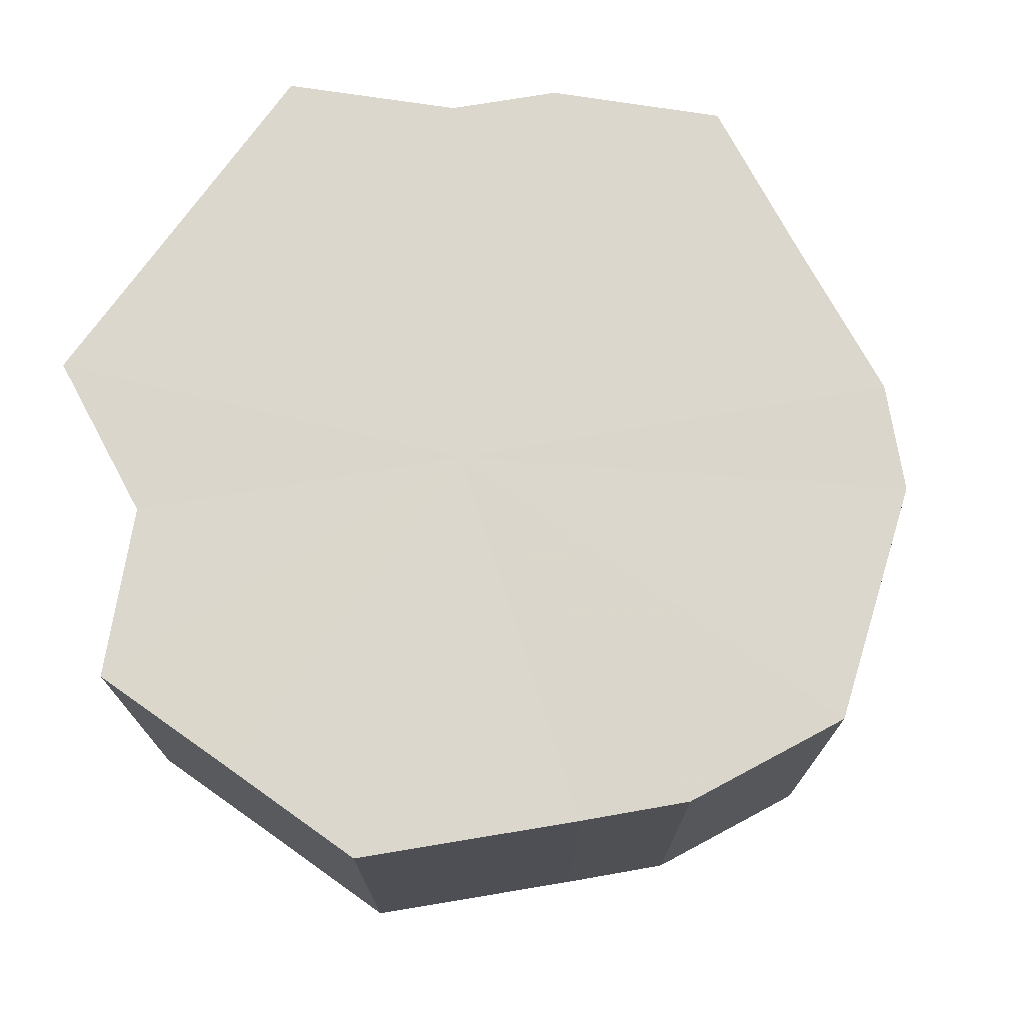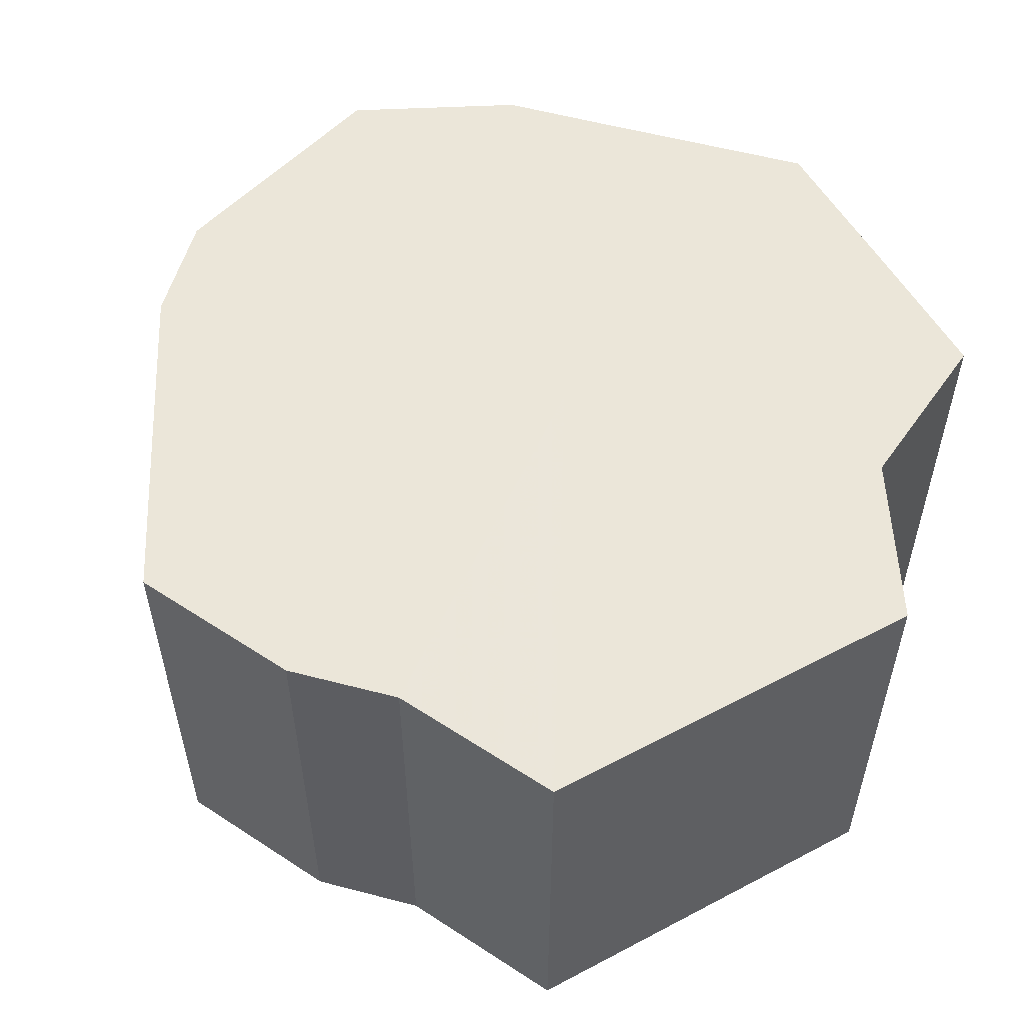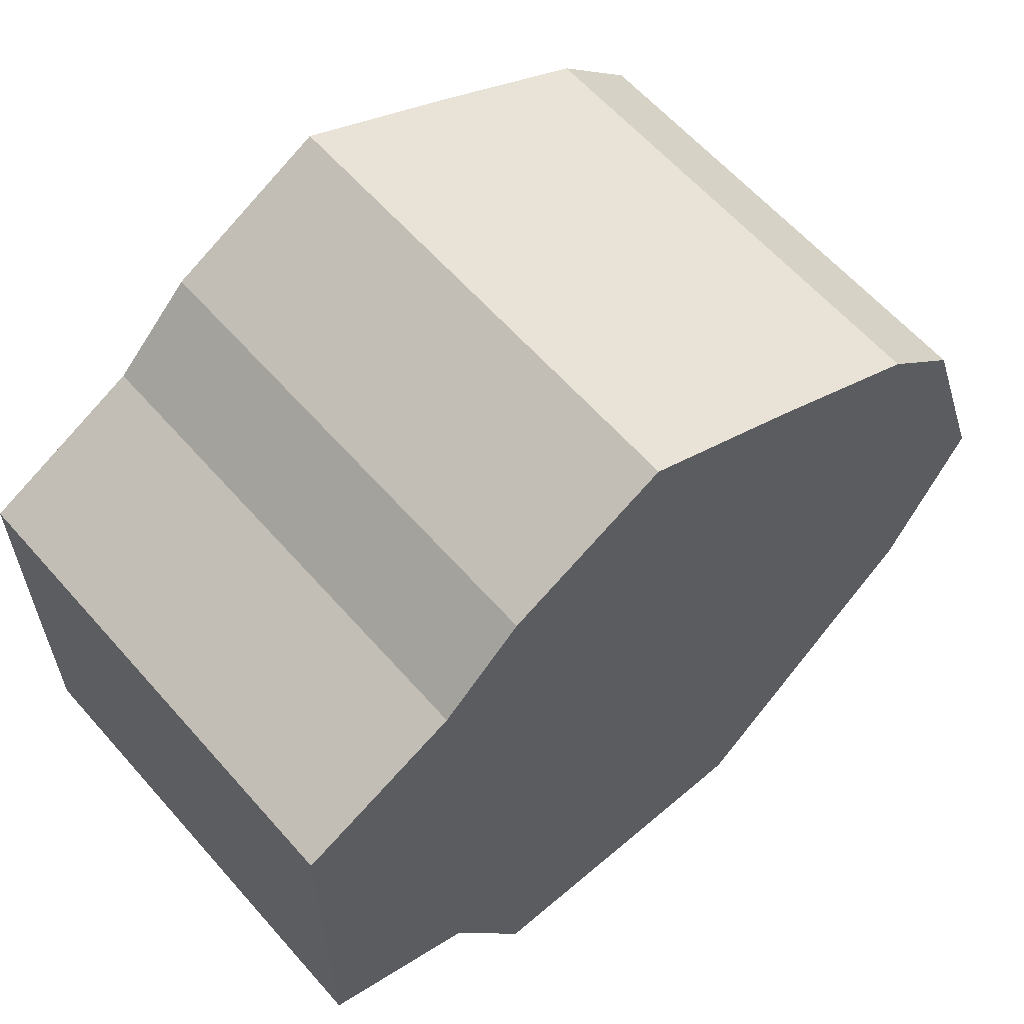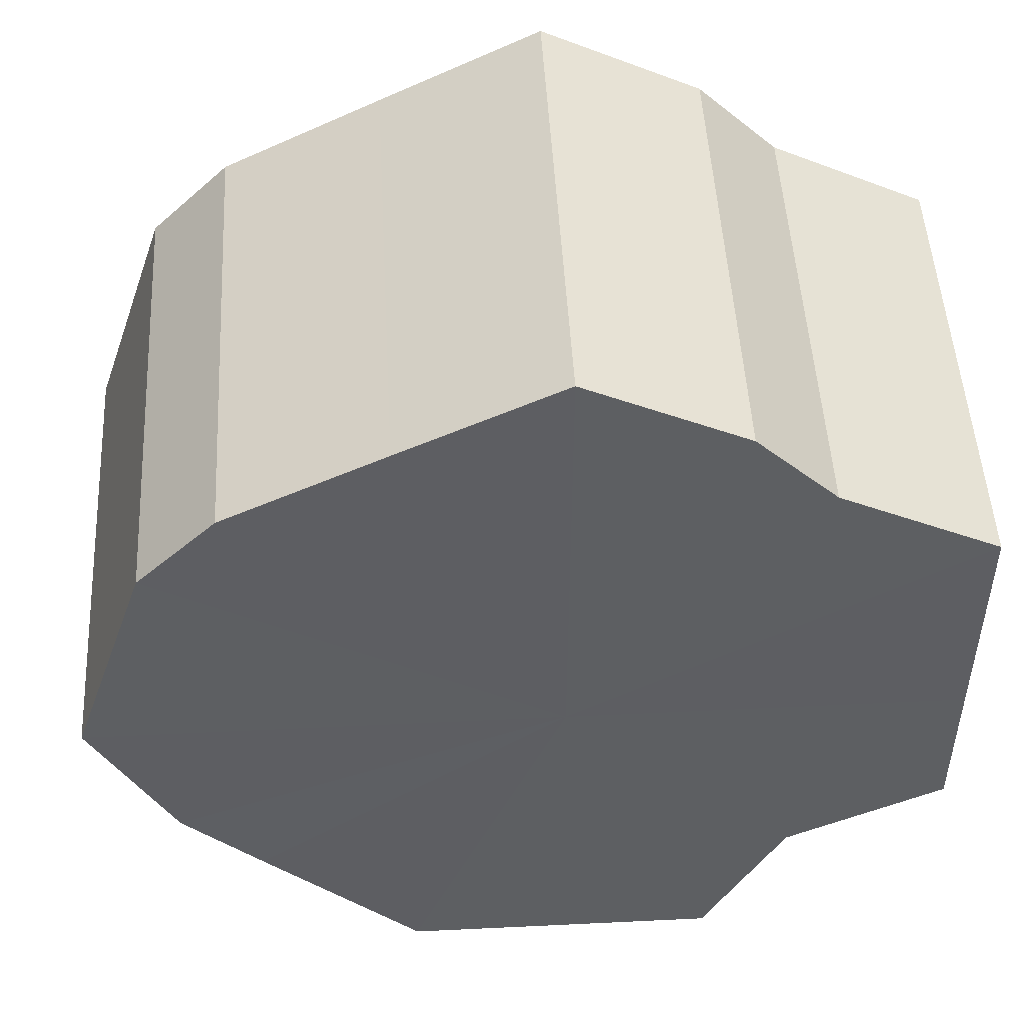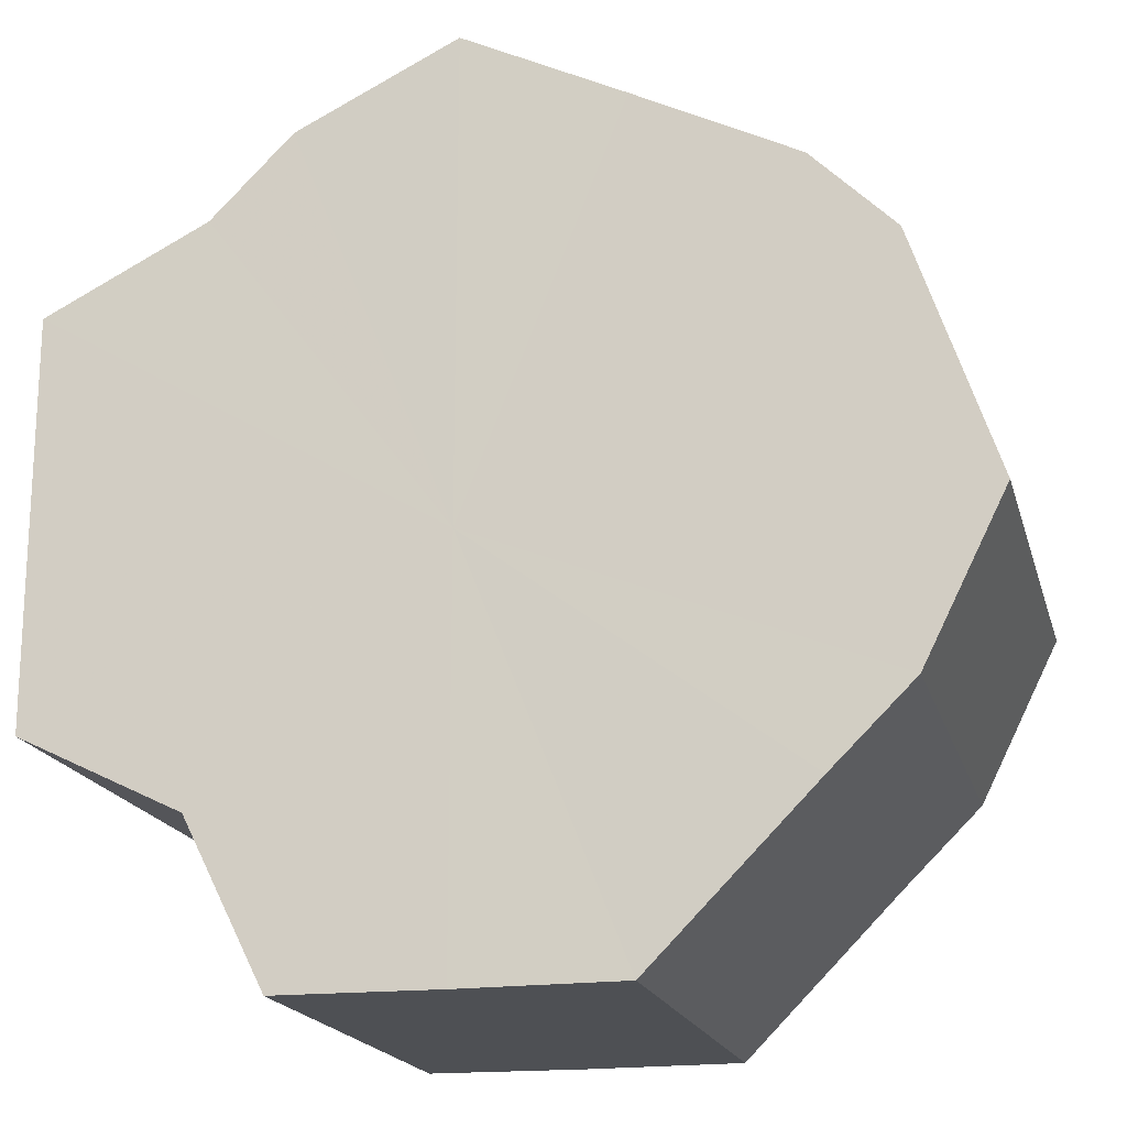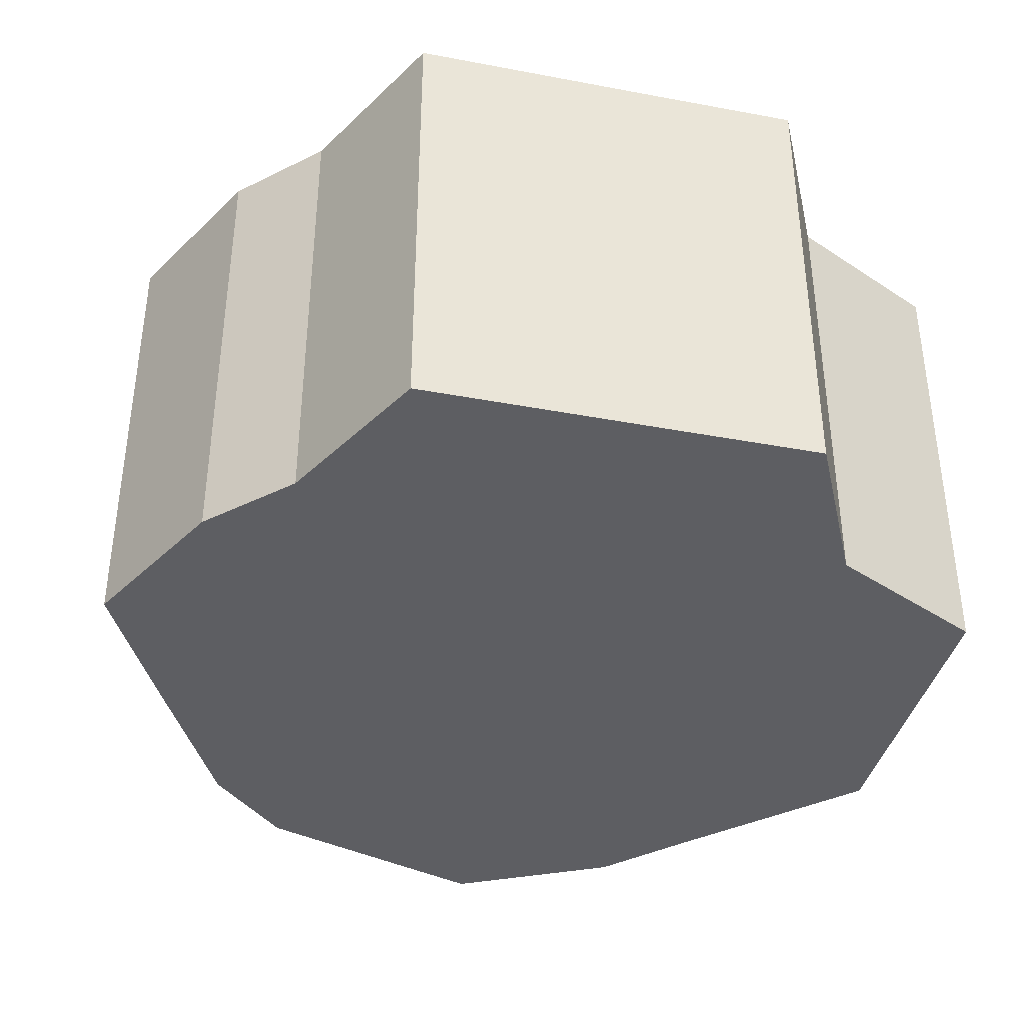
<metadata>
{"format":"obj","ext":"obj","renderer":"f3d","projection":"perspective","resolution":1024,"background":"white","views":[{"elev":73.4,"azim":35.4,"up":"+Z"},{"elev":55.3,"azim":-119.1,"up":"+Z"},{"elev":61.3,"azim":-41.1,"up":"+Y"},{"elev":49.8,"azim":177.0,"up":"+Y"},{"elev":-18.6,"azim":14.4,"up":"+Y"},{"elev":-38.8,"azim":-103.4,"up":"+Z"}]}
</metadata>
<code>
o 22336
v 2212 1868 14.35
v 2212 1868 14.35
v 2212 1868 14.41
v 2212 1868 14.35
v 2212 1868 14.41
v 2212 1868 14.35
v 2212 1868 14.41
v 2212 1868 14.35
v 2212 1868 14.41
v 2212 1868 14.35
v 2212 1868 14.41
v 2212 1868 14.35
v 2212 1868 14.41
v 2212 1868 14.35
v 2212 1868 14.41
v 2212 1868 14.35
v 2212 1868 14.41
v 2212 1868 14.35
v 2212 1868 14.41
v 2212 1868 14.35
v 2212 1868 14.41
v 2212 1868 14.35
v 2212 1868 14.41
v 2212 1868 14.35
v 2212 1868 14.41
v 2212 1868 14.35
v 2212 1868 14.41
v 2212 1868 14.35
v 2212 1868 14.41
v 2212 1868 14.35
v 2212 1868 14.41
v 2212 1868 14.41
v 2212 1868 14.41
v 2212 1868 14.35
v 2212 1868 14.41
v 2212 1868 14.35
v 2212 1868 14.41
v 2212 1868 14.41
v 2212 1868 14.35
v 2212 1868 14.41
v 2212 1868 14.35
v 2212 1868 14.35
v 2212 1868 14.41
v 2212 1868 14.41
v 2212 1868 14.35
v 2212 1868 14.41
v 2212 1868 14.35
v 2212 1868 14.35
v 2212 1868 14.41
v 2212 1868 14.41
v 2212 1868 14.35
v 2212 1868 14.41
v 2212 1868 14.35
v 2212 1868 14.35
v 2212 1868 14.41
v 2212 1868 14.41
v 2212 1868 14.35
v 2212 1868 14.41
v 2212 1868 14.35
v 2212 1868 14.35
v 2212 1868 14.41
v 2212 1868 14.41
v 2212 1868 14.35
v 2212 1868 14.35
v 2212 1868 14.35
v 2212 1868 14.35
v 2212 1868 14.35
v 2212 1868 14.35
v 2212 1868 14.35
v 2212 1868 14.35
v 2212 1868 14.35
v 2212 1868 14.35
v 2212 1868 14.35
v 2212 1868 14.35
v 2212 1868 14.35
v 2212 1868 14.35
v 2212 1868 14.35
v 2212 1868 14.35
v 2212 1868 14.35
v 2212 1868 14.35
v 2212 1868 14.35
v 2212 1868 14.41
v 2212 1868 14.41
v 2212 1868 14.41
v 2212 1868 14.41
v 2212 1868 14.41
v 2212 1868 14.41
v 2212 1868 14.41
v 2212 1868 14.41
v 2212 1868 14.41
v 2212 1868 14.41
v 2212 1868 14.41
v 2212 1868 14.41
v 2212 1868 14.41
v 2212 1868 14.41
v 2212 1868 14.41
v 2212 1868 14.41
v 2212 1868 14.41
f 1 2 3
f 2 4 5
f 6 1 7
f 4 8 9
f 10 6 11
f 8 12 13
f 14 10 15
f 12 16 17
f 18 14 19
f 16 20 21
f 22 18 23
f 20 24 25
f 26 22 27
f 24 28 29
f 30 26 31
f 28 30 32
f 33 34 35
f 35 36 37
f 38 39 33
f 40 41 38
f 37 42 43
f 44 45 40
f 46 47 44
f 43 48 49
f 50 51 46
f 52 53 50
f 49 54 55
f 56 57 52
f 58 59 56
f 55 60 61
f 62 63 58
f 61 64 62
f 65 66 67
f 65 68 66
f 65 67 69
f 65 70 68
f 65 69 71
f 65 72 70
f 65 71 73
f 65 74 72
f 65 73 75
f 65 76 74
f 65 75 77
f 65 78 76
f 65 77 79
f 65 80 78
f 65 79 81
f 65 81 80
f 82 83 84
f 82 85 83
f 82 84 86
f 82 87 85
f 82 86 88
f 82 89 87
f 82 88 90
f 82 91 89
f 82 90 92
f 82 93 91
f 82 92 94
f 82 95 93
f 82 94 96
f 82 97 95
f 82 96 98
f 82 98 97

</code>
